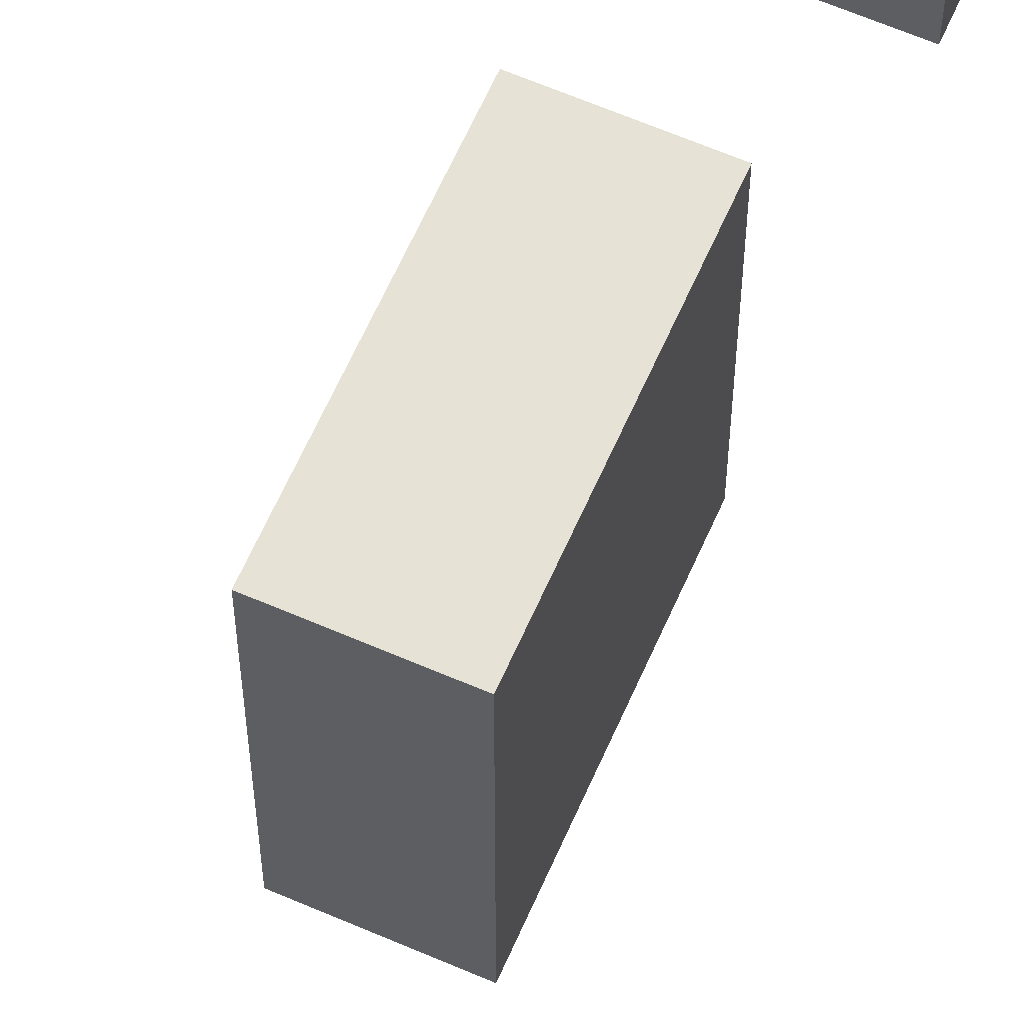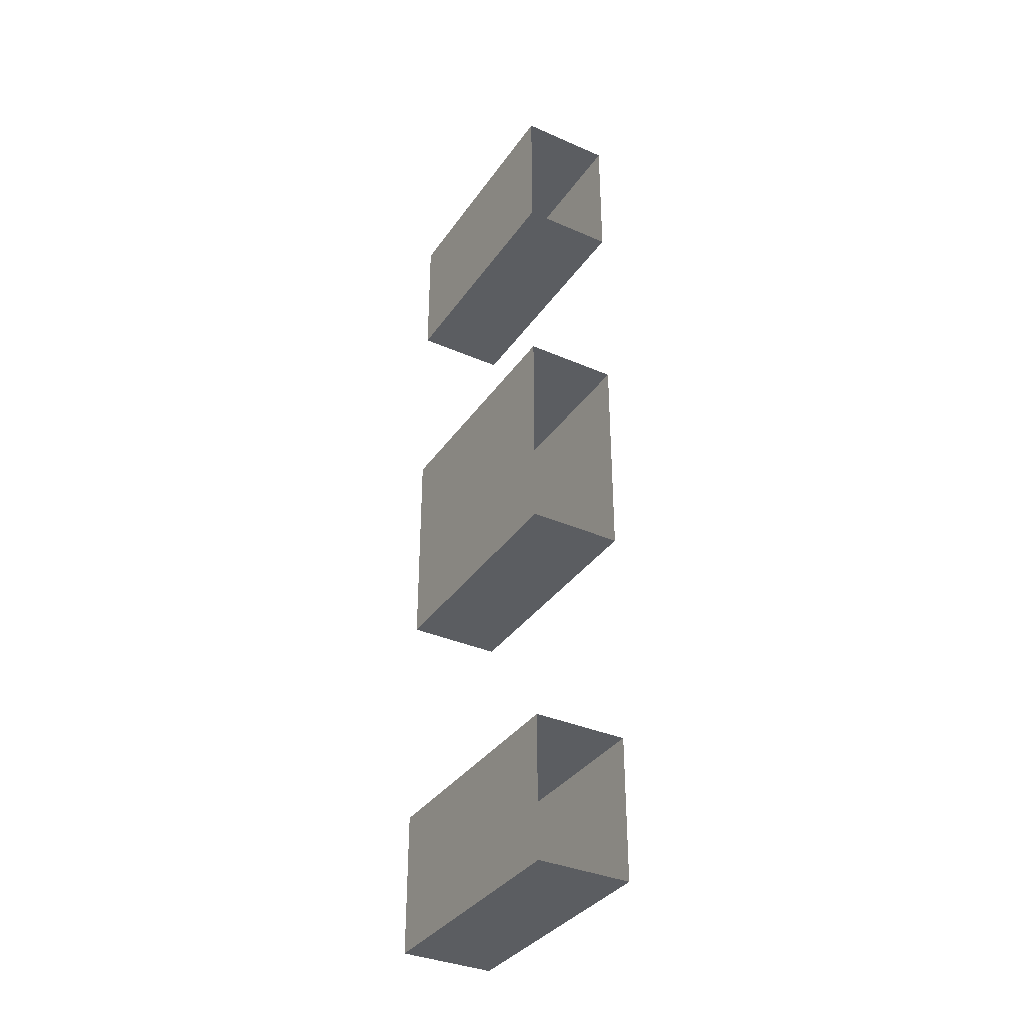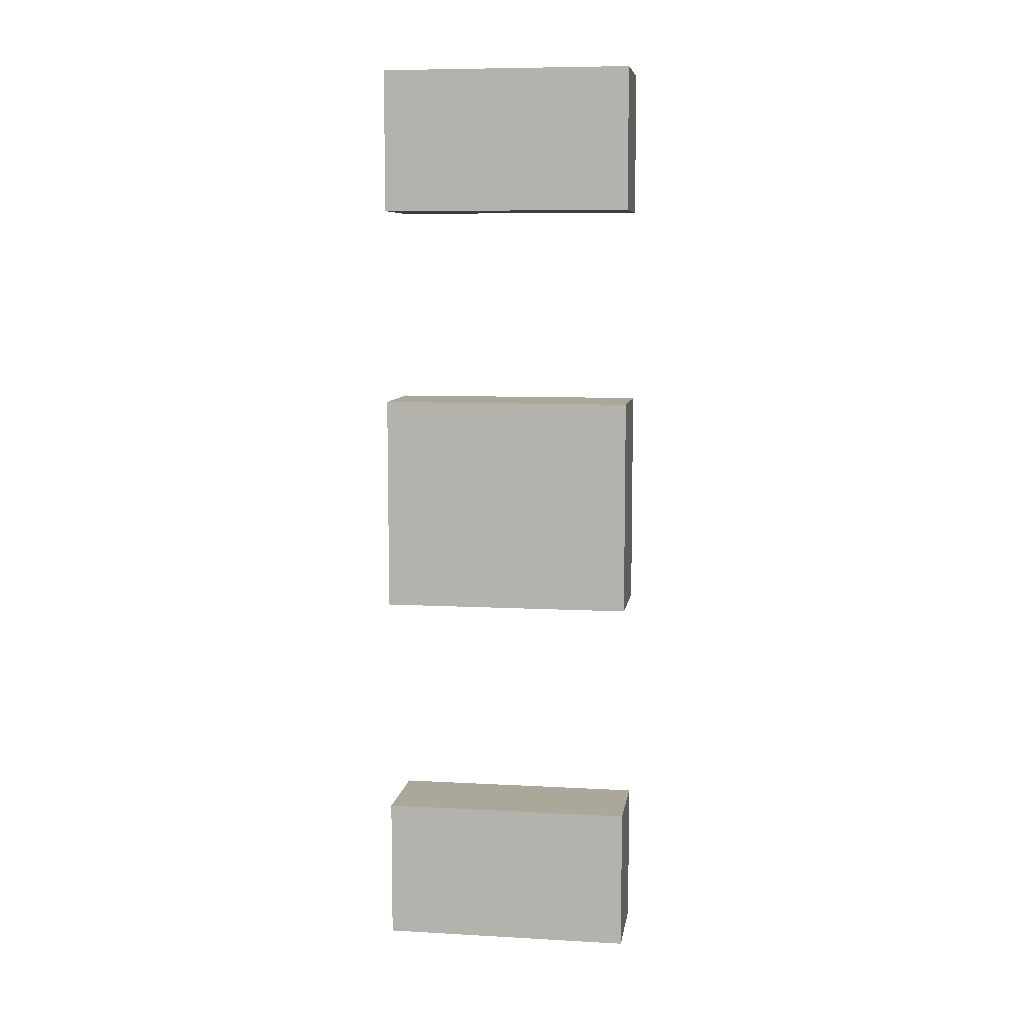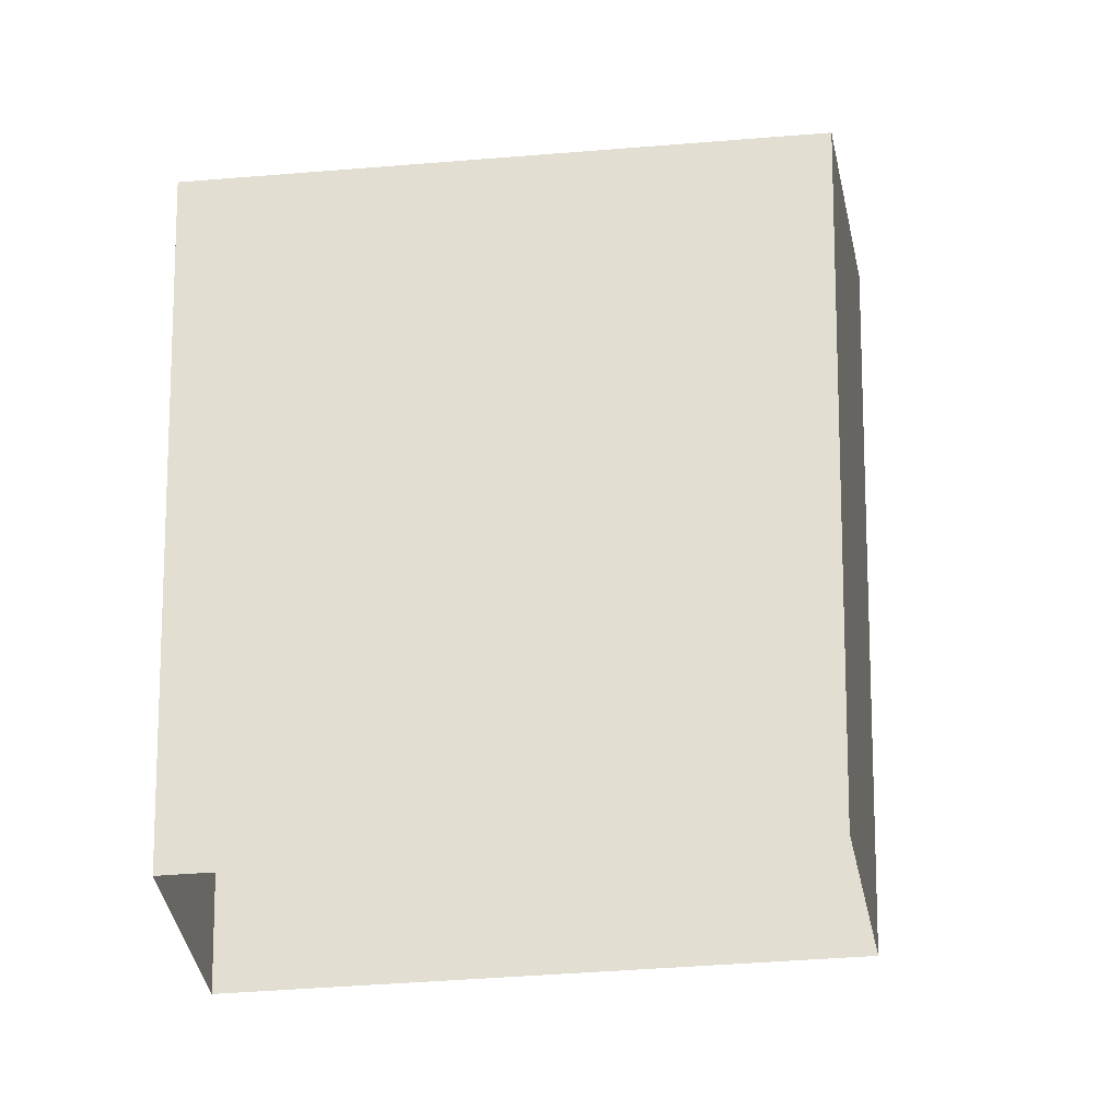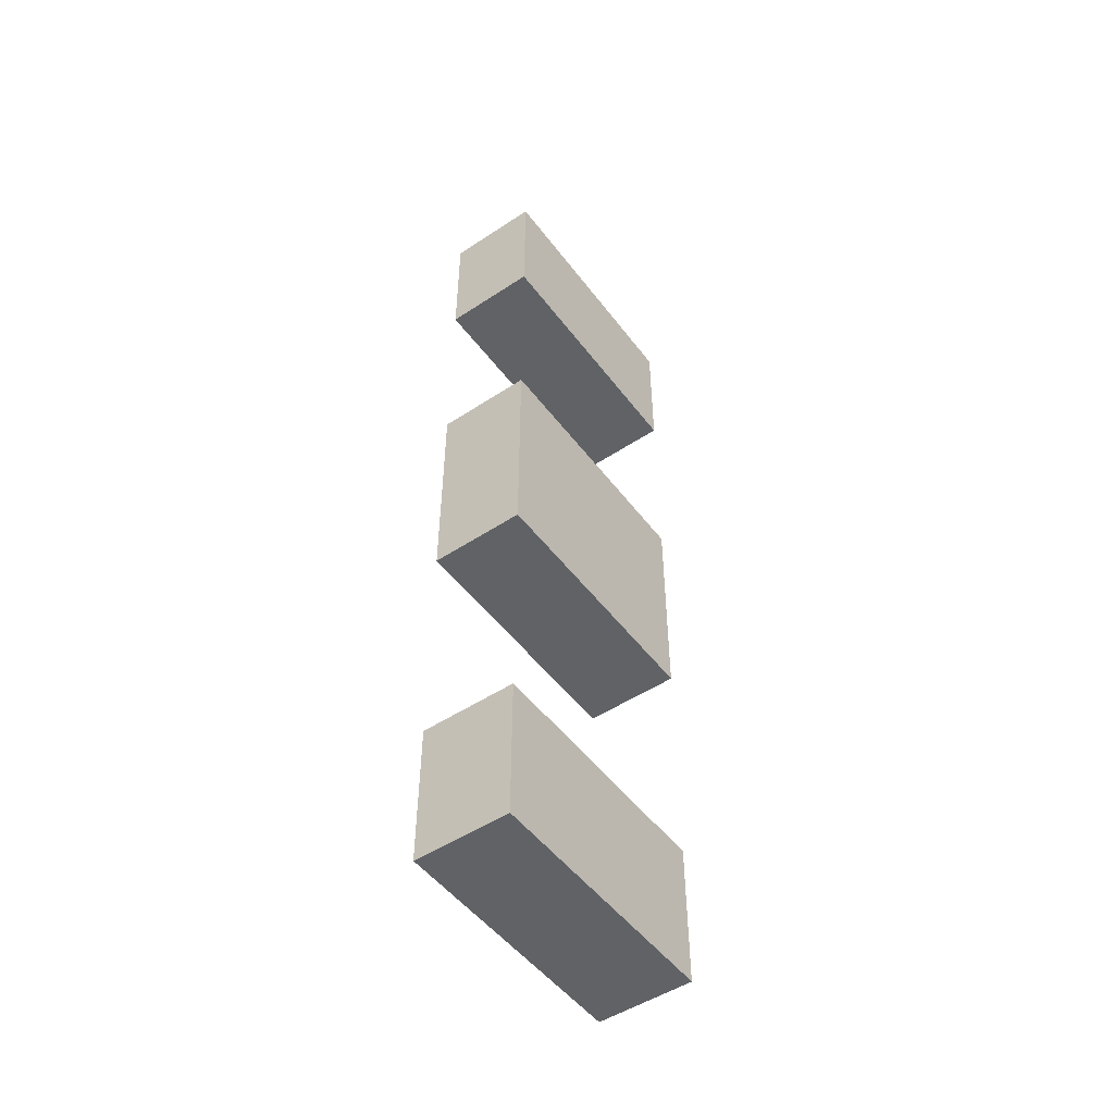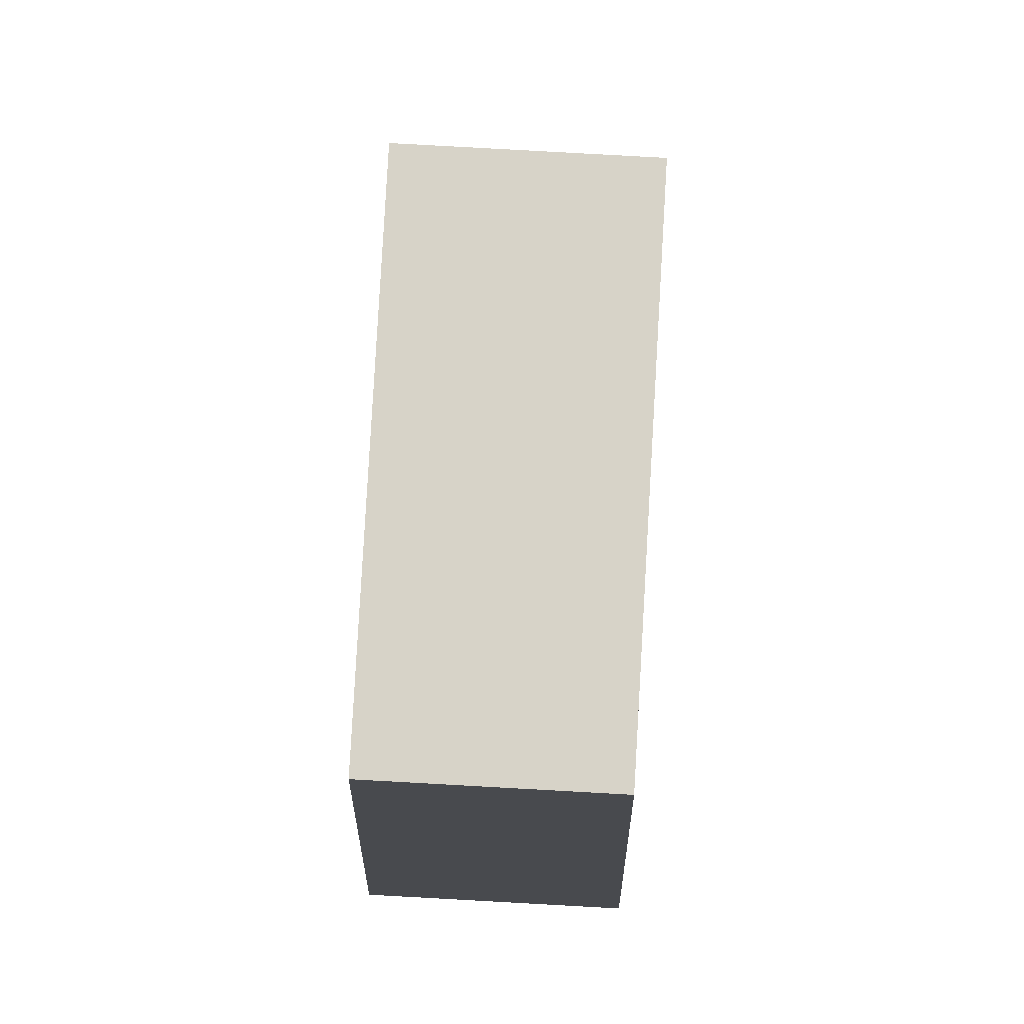
<metadata>
{"format":"obj","ext":"obj","renderer":"f3d","projection":"perspective","resolution":1024,"background":"white","views":[{"elev":63.2,"azim":23.7,"up":"+Y"},{"elev":-35.4,"azim":-30.1,"up":"+Z"},{"elev":8.1,"azim":98.6,"up":"+Z"},{"elev":-27.6,"azim":98.2,"up":"+Y"},{"elev":-50.5,"azim":-144.2,"up":"+Z"},{"elev":77.2,"azim":3.2,"up":"+Y"}]}
</metadata>
<code>
v -1.474 2.105 -3.423
v 1.474 -5.83 -3.423
v 1.474 2.105 -3.423
v -1.474 -5.83 -3.423
v 1.474 2.105 3.423
v -1.474 -5.83 3.423
v -1.474 2.105 3.423
v 1.474 -5.83 3.423
v 1.474 -5.83 3.423
v 1.474 2.105 -3.423
v 1.474 -5.83 -3.423
v 1.474 2.105 3.423
v -1.474 -5.83 -3.423
v -1.474 2.105 3.423
v -1.474 -5.83 3.423
v -1.474 2.105 -3.423
v -1.474 2.105 9.67
v 1.474 -5.83 9.67
v 1.474 2.105 9.67
v -1.474 -5.83 9.67
v 1.474 2.105 14.16
v -1.474 -5.83 14.16
v -1.474 2.105 14.16
v 1.474 -5.83 14.16
v 1.474 -5.83 14.16
v 1.474 2.105 9.67
v 1.474 -5.83 9.67
v 1.474 2.105 14.16
v -1.474 -5.83 9.67
v -1.474 2.105 14.16
v -1.474 -5.83 14.16
v -1.474 2.105 9.67
v -1.474 2.105 -14.94
v 1.474 -5.83 -14.94
v 1.474 2.105 -14.94
v -1.474 -5.83 -14.94
v 1.474 2.105 -10.45
v -1.474 -5.83 -10.45
v -1.474 2.105 -10.45
v 1.474 -5.83 -10.45
v 1.474 -5.83 -10.45
v 1.474 2.105 -14.94
v 1.474 -5.83 -14.94
v 1.474 2.105 -10.45
v -1.474 -5.83 -14.94
v -1.474 2.105 -10.45
v -1.474 -5.83 -10.45
v -1.474 2.105 -14.94
v -1.474 2.105 -3.423
v 1.474 2.105 3.423
v -1.474 2.105 3.423
v 1.474 2.105 -3.423
v -1.474 2.105 9.67
v 1.474 2.105 14.16
v -1.474 2.105 14.16
v 1.474 2.105 9.67
v -1.474 2.105 -10.45
v 1.474 2.105 -14.94
v 1.474 2.105 -10.45
v -1.474 2.105 -14.94
g Pillars_ThreeAcross_06
f 3 2 1
f 4 1 2
f 7 6 5
f 8 5 6
f 11 10 9
f 12 9 10
f 15 14 13
f 16 13 14
f 19 18 17
f 20 17 18
f 23 22 21
f 24 21 22
f 27 26 25
f 28 25 26
f 31 30 29
f 32 29 30
f 35 34 33
f 36 33 34
f 39 38 37
f 40 37 38
f 43 42 41
f 44 41 42
f 47 46 45
f 48 45 46
f 51 50 49
f 52 49 50
f 55 54 53
f 56 53 54
f 59 58 57
f 60 57 58

</code>
